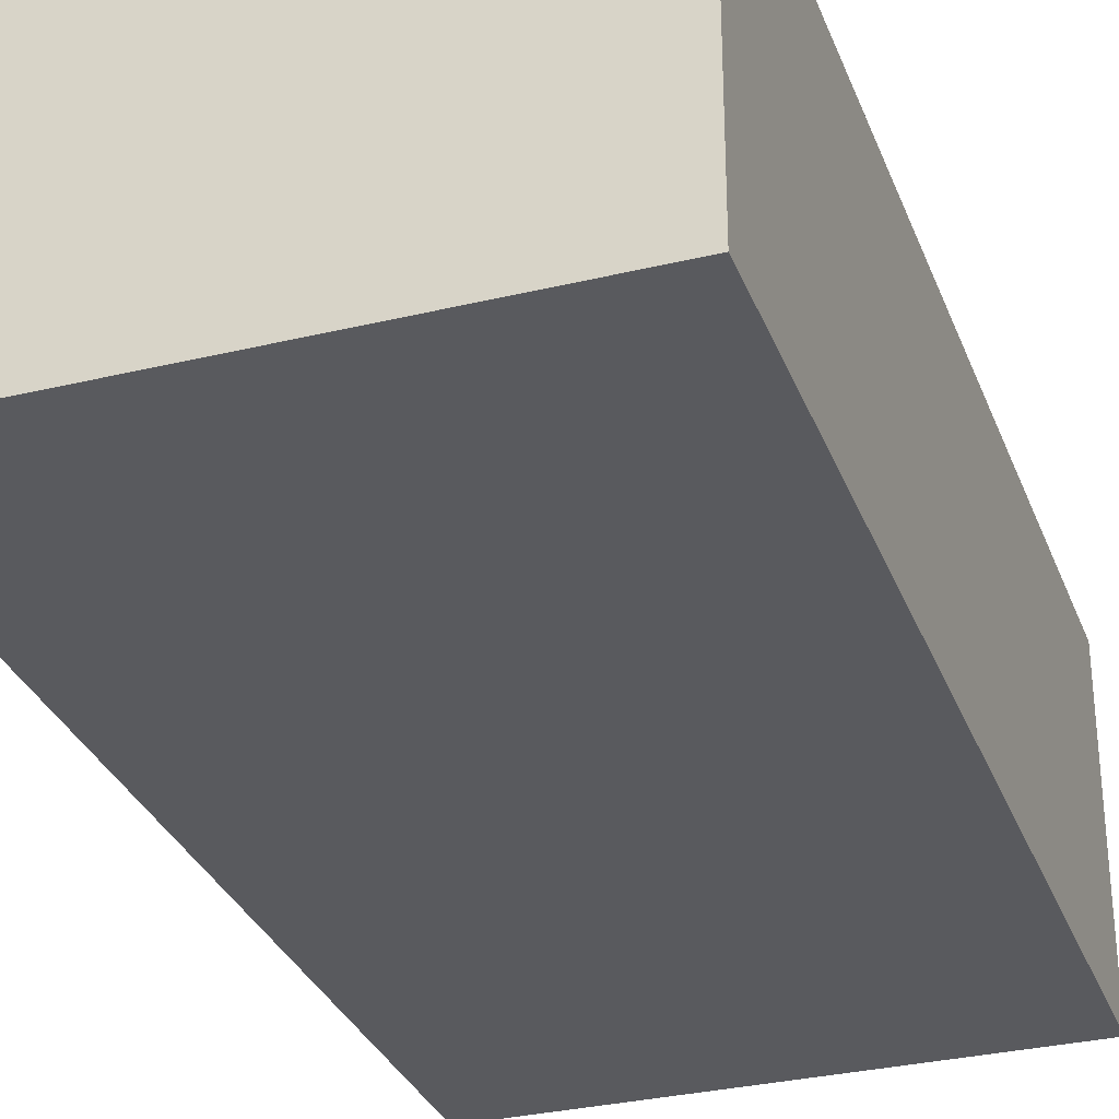
<metadata>
{"format":"obj","ext":"obj","renderer":"f3d","projection":"perspective","resolution":1024,"background":"white","views":[{"elev":-31.4,"azim":-161.1,"up":"+Z"}]}
</metadata>
<code>
v -0.4407 -0.853 -0.2796
v 0.4407 -0.853 -0.2796
v -0.4407 -0.853 0.2796
v 0.4407 -0.853 0.2796
v -0.4407 0.853 -0.2796
v 0.4407 0.853 -0.2796
v -0.4407 0.853 0.2796
v 0.4407 0.853 0.2796
v 0 0.853 0
v 0.4407 0.853 0
v 0 0.853 -0.2796
v -0.4407 0.853 0
v 0 0.853 0.2796
v -0.4407 -0.853 0
v -0.4407 0 0
v -0.4407 0 -0.2796
v -0.4407 0 0.2796
v 0 -0.853 -0.2796
v 0 -0.853 0
v 0.4407 -0.853 0
v 0 -0.853 0.2796
v 0.4407 0 -0.2796
v 0.4407 0 0
v 0.4407 0 0.2796
v 0 0 0.2796
v 0 0 -0.2796
v -0.2203 0.853 -0.1398
v 0 0.853 -0.1398
v -0.2203 0.853 -0.2796
v 0.2203 0.853 0.1398
v 0.4407 0.853 0.1398
v 0.2203 0.853 0
v 0.4407 0.853 -0.1398
v 0.2203 0.853 -0.2796
v 0.2203 0.853 -0.1398
v -0.4407 0.853 -0.1398
v -0.2203 0.853 0
v -0.4407 0.853 0.1398
v -0.2203 0.853 0.2796
v -0.2203 0.853 0.1398
v 0.2203 0.853 0.2796
v 0 0.853 0.1398
v -0.4407 -0.853 -0.1398
v -0.4407 -0.4265 -0.1398
v -0.4407 -0.4265 -0.2796
v -0.4407 -0.853 0.1398
v -0.4407 -0.4265 0.1398
v -0.4407 -0.4265 0
v -0.4407 0.4265 -0.1398
v -0.4407 0.4265 -0.2796
v -0.4407 0 -0.1398
v -0.4407 -0.4265 0.2796
v -0.4407 0 0.1398
v -0.4407 0.4265 0.2796
v -0.4407 0.4265 0.1398
v -0.4407 0.4265 0
v -0.2203 -0.853 -0.2796
v -0.2203 -0.853 -0.1398
v 0.2203 -0.853 -0.2796
v 0.2203 -0.853 -0.1398
v 0 -0.853 -0.1398
v -0.2203 -0.853 0.1398
v -0.2203 -0.853 0
v 0.4407 -0.853 -0.1398
v 0.2203 -0.853 0
v 0.4407 -0.853 0.1398
v 0.2203 -0.853 0.2796
v 0.2203 -0.853 0.1398
v -0.2203 -0.853 0.2796
v 0 -0.853 0.1398
v 0.4407 -0.4265 -0.2796
v 0.4407 0 -0.1398
v 0.4407 -0.4265 -0.1398
v 0.4407 0.4265 -0.2796
v 0.4407 0.4265 -0.1398
v 0.4407 0.4265 0.1398
v 0.4407 0.4265 0
v 0.4407 -0.4265 0
v 0.4407 0.4265 0.2796
v 0.4407 0 0.1398
v 0.4407 -0.4265 0.2796
v 0.4407 -0.4265 0.1398
v 0 -0.4265 0.2796
v -0.2203 -0.4265 0.2796
v 0.2203 -0.4265 0.2796
v 0.2203 0.4265 0.2796
v 0.2203 0 0.2796
v -0.2203 0 0.2796
v 0 0.4265 0.2796
v -0.2203 0.4265 0.2796
v -0.2203 -0.4265 -0.2796
v -0.2203 0.4265 -0.2796
v -0.2203 0 -0.2796
v 0.2203 -0.4265 -0.2796
v 0 -0.4265 -0.2796
v 0.2203 0 -0.2796
v 0 0.4265 -0.2796
v 0.2203 0.4265 -0.2796
v -0.3305 0.853 -0.2097
v -0.2203 0.853 -0.2097
v -0.3305 0.853 -0.2796
v -0.1102 0.853 -0.06991
v 0 0.853 -0.06991
v -0.1102 0.853 -0.1398
v 0 0.853 -0.2097
v -0.1102 0.853 -0.2796
v -0.1102 0.853 -0.2097
v 0.1102 0.853 0.06991
v 0.2203 0.853 0.06991
v 0.1102 0.853 0
v 0.3305 0.853 0.2097
v 0.4407 0.853 0.2097
v 0.3305 0.853 0.1398
v 0.4407 0.853 0.06991
v 0.3305 0.853 0
v 0.3305 0.853 0.06991
v 0.4407 0.853 -0.06991
v 0.3305 0.853 -0.1398
v 0.3305 0.853 -0.06991
v 0.4407 0.853 -0.2097
v 0.3305 0.853 -0.2796
v 0.3305 0.853 -0.2097
v 0.1102 0.853 -0.2796
v 0.1102 0.853 -0.2097
v 0.2203 0.853 -0.2097
v 0.1102 0.853 -0.06991
v 0.2203 0.853 -0.06991
v 0.1102 0.853 -0.1398
v -0.4407 0.853 -0.2097
v -0.3305 0.853 -0.1398
v -0.4407 0.853 -0.06991
v -0.3305 0.853 0
v -0.3305 0.853 -0.06991
v -0.1102 0.853 0
v -0.2203 0.853 -0.06991
v -0.4407 0.853 0.06991
v -0.3305 0.853 0.1398
v -0.3305 0.853 0.06991
v -0.4407 0.853 0.2097
v -0.3305 0.853 0.2796
v -0.3305 0.853 0.2097
v -0.1102 0.853 0.2796
v -0.1102 0.853 0.2097
v -0.2203 0.853 0.2097
v 0.1102 0.853 0.2796
v 0.1102 0.853 0.2097
v 0 0.853 0.2097
v 0.3305 0.853 0.2796
v 0.2203 0.853 0.2097
v 0 0.853 0.06991
v 0.1102 0.853 0.1398
v -0.2203 0.853 0.06991
v -0.1102 0.853 0.1398
v -0.1102 0.853 0.06991
v -0.4407 -0.853 -0.2097
v -0.4407 -0.6397 -0.2097
v -0.4407 -0.6397 -0.2796
v -0.4407 -0.853 -0.06991
v -0.4407 -0.6397 -0.06991
v -0.4407 -0.6397 -0.1398
v -0.4407 -0.2132 -0.2097
v -0.4407 -0.2132 -0.2796
v -0.4407 -0.4265 -0.2097
v -0.4407 -0.853 0.06991
v -0.4407 -0.6397 0.06991
v -0.4407 -0.6397 0
v -0.4407 -0.853 0.2097
v -0.4407 -0.6397 0.2097
v -0.4407 -0.6397 0.1398
v -0.4407 -0.2132 0.06991
v -0.4407 -0.2132 0
v -0.4407 -0.4265 0.06991
v -0.4407 0.2132 -0.06991
v -0.4407 0.2132 -0.1398
v -0.4407 0 -0.06991
v -0.4407 0.6397 -0.2097
v -0.4407 0.6397 -0.2796
v -0.4407 0.4265 -0.2097
v -0.4407 0.2132 -0.2796
v -0.4407 0 -0.2097
v -0.4407 0.2132 -0.2097
v -0.4407 -0.4265 -0.06991
v -0.4407 -0.2132 -0.06991
v -0.4407 -0.2132 -0.1398
v -0.4407 -0.6397 0.2796
v -0.4407 -0.4265 0.2097
v -0.4407 -0.2132 0.2796
v -0.4407 0 0.2097
v -0.4407 -0.2132 0.2097
v -0.4407 0 0.06991
v -0.4407 -0.2132 0.1398
v -0.4407 0.2132 0.2796
v -0.4407 0.4265 0.2097
v -0.4407 0.2132 0.2097
v -0.4407 0.6397 0.2796
v -0.4407 0.6397 0.2097
v -0.4407 0.6397 0.06991
v -0.4407 0.6397 0.1398
v -0.4407 0.6397 -0.06991
v -0.4407 0.6397 0
v -0.4407 0.6397 -0.1398
v -0.4407 0.2132 0
v -0.4407 0.4265 -0.06991
v -0.4407 0.2132 0.1398
v -0.4407 0.4265 0.06991
v -0.4407 0.2132 0.06991
v -0.3305 -0.853 -0.2796
v -0.3305 -0.853 -0.2097
v -0.1102 -0.853 -0.2796
v -0.1102 -0.853 -0.2097
v -0.2203 -0.853 -0.2097
v -0.3305 -0.853 -0.06991
v -0.3305 -0.853 -0.1398
v 0.1102 -0.853 -0.2796
v 0.1102 -0.853 -0.2097
v 0 -0.853 -0.2097
v 0.3305 -0.853 -0.2796
v 0.3305 -0.853 -0.2097
v 0.2203 -0.853 -0.2097
v 0.1102 -0.853 -0.06991
v 0 -0.853 -0.06991
v 0.1102 -0.853 -0.1398
v -0.1102 -0.853 0.06991
v -0.2203 -0.853 0.06991
v -0.1102 -0.853 0
v -0.3305 -0.853 0.2097
v -0.3305 -0.853 0.1398
v -0.3305 -0.853 0
v -0.3305 -0.853 0.06991
v -0.1102 -0.853 -0.1398
v -0.1102 -0.853 -0.06991
v -0.2203 -0.853 -0.06991
v 0.4407 -0.853 -0.2097
v 0.3305 -0.853 -0.1398
v 0.4407 -0.853 -0.06991
v 0.3305 -0.853 0
v 0.3305 -0.853 -0.06991
v 0.1102 -0.853 0
v 0.2203 -0.853 -0.06991
v 0.4407 -0.853 0.06991
v 0.3305 -0.853 0.1398
v 0.3305 -0.853 0.06991
v 0.4407 -0.853 0.2097
v 0.3305 -0.853 0.2796
v 0.3305 -0.853 0.2097
v 0.1102 -0.853 0.2796
v 0.1102 -0.853 0.2097
v 0.2203 -0.853 0.2097
v -0.1102 -0.853 0.2796
v -0.1102 -0.853 0.2097
v 0 -0.853 0.2097
v -0.3305 -0.853 0.2796
v -0.2203 -0.853 0.2097
v 0 -0.853 0.06991
v -0.1102 -0.853 0.1398
v 0.2203 -0.853 0.06991
v 0.1102 -0.853 0.1398
v 0.1102 -0.853 0.06991
v 0.4407 -0.6397 -0.2796
v 0.4407 -0.4265 -0.2097
v 0.4407 -0.6397 -0.2097
v 0.4407 -0.2132 -0.2796
v 0.4407 0 -0.2097
v 0.4407 -0.2132 -0.2097
v 0.4407 0 -0.06991
v 0.4407 -0.2132 -0.06991
v 0.4407 -0.2132 -0.1398
v 0.4407 0.2132 -0.2796
v 0.4407 0.4265 -0.2097
v 0.4407 0.2132 -0.2097
v 0.4407 0.6397 -0.2796
v 0.4407 0.6397 -0.2097
v 0.4407 0.6397 -0.06991
v 0.4407 0.6397 -0.1398
v 0.4407 0.6397 0.06991
v 0.4407 0.6397 0
v 0.4407 0.6397 0.2097
v 0.4407 0.6397 0.1398
v 0.4407 0.2132 0.06991
v 0.4407 0.2132 0
v 0.4407 0.4265 0.06991
v 0.4407 0.2132 -0.1398
v 0.4407 0.4265 -0.06991
v 0.4407 0.2132 -0.06991
v 0.4407 -0.6397 -0.1398
v 0.4407 -0.2132 0
v 0.4407 -0.4265 -0.06991
v 0.4407 -0.6397 0
v 0.4407 -0.6397 -0.06991
v 0.4407 0.2132 0.1398
v 0.4407 0 0.06991
v 0.4407 0.6397 0.2796
v 0.4407 0.4265 0.2097
v 0.4407 0.2132 0.2796
v 0.4407 0 0.2097
v 0.4407 0.2132 0.2097
v 0.4407 -0.2132 0.2796
v 0.4407 -0.4265 0.2097
v 0.4407 -0.2132 0.2097
v 0.4407 -0.6397 0.2796
v 0.4407 -0.6397 0.2097
v 0.4407 -0.6397 0.06991
v 0.4407 -0.6397 0.1398
v 0.4407 -0.2132 0.06991
v 0.4407 -0.2132 0.1398
v 0.4407 -0.4265 0.06991
v -0.2203 -0.6397 0.2796
v -0.3305 -0.6397 0.2796
v 0 -0.6397 0.2796
v -0.1102 -0.6397 0.2796
v 0 -0.2132 0.2796
v -0.1102 -0.2132 0.2796
v -0.1102 -0.4265 0.2796
v 0.2203 -0.6397 0.2796
v 0.1102 -0.6397 0.2796
v 0.3305 -0.6397 0.2796
v 0.3305 -0.2132 0.2796
v 0.3305 -0.4265 0.2796
v 0.3305 0.2132 0.2796
v 0.3305 0 0.2796
v 0.3305 0.6397 0.2796
v 0.3305 0.4265 0.2796
v 0.1102 0.2132 0.2796
v 0.1102 0 0.2796
v 0.2203 0.2132 0.2796
v 0.1102 -0.4265 0.2796
v 0.2203 -0.2132 0.2796
v 0.1102 -0.2132 0.2796
v -0.3305 -0.4265 0.2796
v -0.1102 0 0.2796
v -0.2203 -0.2132 0.2796
v -0.3305 0 0.2796
v -0.3305 -0.2132 0.2796
v 0.1102 0.4265 0.2796
v 0 0.2132 0.2796
v 0.2203 0.6397 0.2796
v 0 0.6397 0.2796
v 0.1102 0.6397 0.2796
v -0.2203 0.6397 0.2796
v -0.1102 0.6397 0.2796
v -0.3305 0.6397 0.2796
v -0.3305 0.2132 0.2796
v -0.3305 0.4265 0.2796
v -0.1102 0.2132 0.2796
v -0.1102 0.4265 0.2796
v -0.2203 0.2132 0.2796
v -0.3305 -0.6397 -0.2796
v -0.3305 -0.2132 -0.2796
v -0.3305 -0.4265 -0.2796
v -0.1102 -0.6397 -0.2796
v -0.2203 -0.6397 -0.2796
v -0.3305 0.2132 -0.2796
v -0.3305 0 -0.2796
v -0.3305 0.6397 -0.2796
v -0.3305 0.4265 -0.2796
v -0.1102 0.2132 -0.2796
v -0.1102 0 -0.2796
v -0.2203 0.2132 -0.2796
v 0.1102 -0.2132 -0.2796
v 0.1102 -0.4265 -0.2796
v 0 -0.2132 -0.2796
v 0.3305 -0.6397 -0.2796
v 0.2203 -0.6397 -0.2796
v 0 -0.6397 -0.2796
v 0.1102 -0.6397 -0.2796
v -0.2203 -0.2132 -0.2796
v -0.1102 -0.2132 -0.2796
v -0.1102 -0.4265 -0.2796
v 0.3305 -0.4265 -0.2796
v 0.1102 0 -0.2796
v 0.2203 -0.2132 -0.2796
v 0.3305 0 -0.2796
v 0.3305 -0.2132 -0.2796
v -0.1102 0.4265 -0.2796
v 0 0.2132 -0.2796
v -0.2203 0.6397 -0.2796
v 0 0.6397 -0.2796
v -0.1102 0.6397 -0.2796
v 0.2203 0.6397 -0.2796
v 0.1102 0.6397 -0.2796
v 0.3305 0.6397 -0.2796
v 0.3305 0.2132 -0.2796
v 0.3305 0.4265 -0.2796
v 0.1102 0.2132 -0.2796
v 0.1102 0.4265 -0.2796
v 0.2203 0.2132 -0.2796
f 5 99 101
f 99 27 100
f 100 29 101
f 99 100 101
f 27 102 104
f 102 9 103
f 103 28 104
f 102 103 104
f 28 105 107
f 105 11 106
f 106 29 107
f 105 106 107
f 27 104 100
f 104 28 107
f 107 29 100
f 104 107 100
f 9 108 110
f 108 30 109
f 109 32 110
f 108 109 110
f 30 111 113
f 111 8 112
f 112 31 113
f 111 112 113
f 31 114 116
f 114 10 115
f 115 32 116
f 114 115 116
f 30 113 109
f 113 31 116
f 116 32 109
f 113 116 109
f 10 117 119
f 117 33 118
f 118 35 119
f 117 118 119
f 33 120 122
f 120 6 121
f 121 34 122
f 120 121 122
f 34 123 125
f 123 11 124
f 124 35 125
f 123 124 125
f 33 122 118
f 122 34 125
f 125 35 118
f 122 125 118
f 9 110 103
f 110 32 126
f 126 28 103
f 110 126 103
f 32 115 127
f 115 10 119
f 119 35 127
f 115 119 127
f 35 124 128
f 124 11 105
f 105 28 128
f 124 105 128
f 32 127 126
f 127 35 128
f 128 28 126
f 127 128 126
f 5 129 99
f 129 36 130
f 130 27 99
f 129 130 99
f 36 131 133
f 131 12 132
f 132 37 133
f 131 132 133
f 37 134 135
f 134 9 102
f 102 27 135
f 134 102 135
f 36 133 130
f 133 37 135
f 135 27 130
f 133 135 130
f 12 136 138
f 136 38 137
f 137 40 138
f 136 137 138
f 38 139 141
f 139 7 140
f 140 39 141
f 139 140 141
f 39 142 144
f 142 13 143
f 143 40 144
f 142 143 144
f 38 141 137
f 141 39 144
f 144 40 137
f 141 144 137
f 13 145 147
f 145 41 146
f 146 42 147
f 145 146 147
f 41 148 149
f 148 8 111
f 111 30 149
f 148 111 149
f 30 108 151
f 108 9 150
f 150 42 151
f 108 150 151
f 41 149 146
f 149 30 151
f 151 42 146
f 149 151 146
f 12 138 132
f 138 40 152
f 152 37 132
f 138 152 132
f 40 143 153
f 143 13 147
f 147 42 153
f 143 147 153
f 42 150 154
f 150 9 134
f 134 37 154
f 150 134 154
f 40 153 152
f 153 42 154
f 154 37 152
f 153 154 152
f 1 155 157
f 155 43 156
f 156 45 157
f 155 156 157
f 43 158 160
f 158 14 159
f 159 44 160
f 158 159 160
f 44 161 163
f 161 16 162
f 162 45 163
f 161 162 163
f 43 160 156
f 160 44 163
f 163 45 156
f 160 163 156
f 14 164 166
f 164 46 165
f 165 48 166
f 164 165 166
f 46 167 169
f 167 3 168
f 168 47 169
f 167 168 169
f 47 170 172
f 170 15 171
f 171 48 172
f 170 171 172
f 46 169 165
f 169 47 172
f 172 48 165
f 169 172 165
f 15 173 175
f 173 49 174
f 174 51 175
f 173 174 175
f 49 176 178
f 176 5 177
f 177 50 178
f 176 177 178
f 50 179 181
f 179 16 180
f 180 51 181
f 179 180 181
f 49 178 174
f 178 50 181
f 181 51 174
f 178 181 174
f 14 166 159
f 166 48 182
f 182 44 159
f 166 182 159
f 48 171 183
f 171 15 175
f 175 51 183
f 171 175 183
f 51 180 184
f 180 16 161
f 161 44 184
f 180 161 184
f 48 183 182
f 183 51 184
f 184 44 182
f 183 184 182
f 3 185 168
f 185 52 186
f 186 47 168
f 185 186 168
f 52 187 189
f 187 17 188
f 188 53 189
f 187 188 189
f 53 190 191
f 190 15 170
f 170 47 191
f 190 170 191
f 52 189 186
f 189 53 191
f 191 47 186
f 189 191 186
f 17 192 194
f 192 54 193
f 193 55 194
f 192 193 194
f 54 195 196
f 195 7 139
f 139 38 196
f 195 139 196
f 38 136 198
f 136 12 197
f 197 55 198
f 136 197 198
f 54 196 193
f 196 38 198
f 198 55 193
f 196 198 193
f 12 131 200
f 131 36 199
f 199 56 200
f 131 199 200
f 36 129 201
f 129 5 176
f 176 49 201
f 129 176 201
f 49 173 203
f 173 15 202
f 202 56 203
f 173 202 203
f 36 201 199
f 201 49 203
f 203 56 199
f 201 203 199
f 17 194 188
f 194 55 204
f 204 53 188
f 194 204 188
f 55 197 205
f 197 12 200
f 200 56 205
f 197 200 205
f 56 202 206
f 202 15 190
f 190 53 206
f 202 190 206
f 55 205 204
f 205 56 206
f 206 53 204
f 205 206 204
f 1 207 155
f 207 57 208
f 208 43 155
f 207 208 155
f 57 209 211
f 209 18 210
f 210 58 211
f 209 210 211
f 58 212 213
f 212 14 158
f 158 43 213
f 212 158 213
f 57 211 208
f 211 58 213
f 213 43 208
f 211 213 208
f 18 214 216
f 214 59 215
f 215 61 216
f 214 215 216
f 59 217 219
f 217 2 218
f 218 60 219
f 217 218 219
f 60 220 222
f 220 19 221
f 221 61 222
f 220 221 222
f 59 219 215
f 219 60 222
f 222 61 215
f 219 222 215
f 19 223 225
f 223 62 224
f 224 63 225
f 223 224 225
f 62 226 227
f 226 3 167
f 167 46 227
f 226 167 227
f 46 164 229
f 164 14 228
f 228 63 229
f 164 228 229
f 62 227 224
f 227 46 229
f 229 63 224
f 227 229 224
f 18 216 210
f 216 61 230
f 230 58 210
f 216 230 210
f 61 221 231
f 221 19 225
f 225 63 231
f 221 225 231
f 63 228 232
f 228 14 212
f 212 58 232
f 228 212 232
f 61 231 230
f 231 63 232
f 232 58 230
f 231 232 230
f 2 233 218
f 233 64 234
f 234 60 218
f 233 234 218
f 64 235 237
f 235 20 236
f 236 65 237
f 235 236 237
f 65 238 239
f 238 19 220
f 220 60 239
f 238 220 239
f 64 237 234
f 237 65 239
f 239 60 234
f 237 239 234
f 20 240 242
f 240 66 241
f 241 68 242
f 240 241 242
f 66 243 245
f 243 4 244
f 244 67 245
f 243 244 245
f 67 246 248
f 246 21 247
f 247 68 248
f 246 247 248
f 66 245 241
f 245 67 248
f 248 68 241
f 245 248 241
f 21 249 251
f 249 69 250
f 250 70 251
f 249 250 251
f 69 252 253
f 252 3 226
f 226 62 253
f 252 226 253
f 62 223 255
f 223 19 254
f 254 70 255
f 223 254 255
f 69 253 250
f 253 62 255
f 255 70 250
f 253 255 250
f 20 242 236
f 242 68 256
f 256 65 236
f 242 256 236
f 68 247 257
f 247 21 251
f 251 70 257
f 247 251 257
f 70 254 258
f 254 19 238
f 238 65 258
f 254 238 258
f 68 257 256
f 257 70 258
f 258 65 256
f 257 258 256
f 2 259 261
f 259 71 260
f 260 73 261
f 259 260 261
f 71 262 264
f 262 22 263
f 263 72 264
f 262 263 264
f 72 265 267
f 265 23 266
f 266 73 267
f 265 266 267
f 71 264 260
f 264 72 267
f 267 73 260
f 264 267 260
f 22 268 270
f 268 74 269
f 269 75 270
f 268 269 270
f 74 271 272
f 271 6 120
f 120 33 272
f 271 120 272
f 33 117 274
f 117 10 273
f 273 75 274
f 117 273 274
f 74 272 269
f 272 33 274
f 274 75 269
f 272 274 269
f 10 114 276
f 114 31 275
f 275 77 276
f 114 275 276
f 31 112 278
f 112 8 277
f 277 76 278
f 112 277 278
f 76 279 281
f 279 23 280
f 280 77 281
f 279 280 281
f 31 278 275
f 278 76 281
f 281 77 275
f 278 281 275
f 22 270 263
f 270 75 282
f 282 72 263
f 270 282 263
f 75 273 283
f 273 10 276
f 276 77 283
f 273 276 283
f 77 280 284
f 280 23 265
f 265 72 284
f 280 265 284
f 75 283 282
f 283 77 284
f 284 72 282
f 283 284 282
f 2 261 233
f 261 73 285
f 285 64 233
f 261 285 233
f 73 266 287
f 266 23 286
f 286 78 287
f 266 286 287
f 78 288 289
f 288 20 235
f 235 64 289
f 288 235 289
f 73 287 285
f 287 78 289
f 289 64 285
f 287 289 285
f 23 279 291
f 279 76 290
f 290 80 291
f 279 290 291
f 76 277 293
f 277 8 292
f 292 79 293
f 277 292 293
f 79 294 296
f 294 24 295
f 295 80 296
f 294 295 296
f 76 293 290
f 293 79 296
f 296 80 290
f 293 296 290
f 24 297 299
f 297 81 298
f 298 82 299
f 297 298 299
f 81 300 301
f 300 4 243
f 243 66 301
f 300 243 301
f 66 240 303
f 240 20 302
f 302 82 303
f 240 302 303
f 81 301 298
f 301 66 303
f 303 82 298
f 301 303 298
f 23 291 286
f 291 80 304
f 304 78 286
f 291 304 286
f 80 295 305
f 295 24 299
f 299 82 305
f 295 299 305
f 82 302 306
f 302 20 288
f 288 78 306
f 302 288 306
f 80 305 304
f 305 82 306
f 306 78 304
f 305 306 304
f 3 252 308
f 252 69 307
f 307 84 308
f 252 307 308
f 69 249 310
f 249 21 309
f 309 83 310
f 249 309 310
f 83 311 313
f 311 25 312
f 312 84 313
f 311 312 313
f 69 310 307
f 310 83 313
f 313 84 307
f 310 313 307
f 21 246 315
f 246 67 314
f 314 85 315
f 246 314 315
f 67 244 316
f 244 4 300
f 300 81 316
f 244 300 316
f 81 297 318
f 297 24 317
f 317 85 318
f 297 317 318
f 67 316 314
f 316 81 318
f 318 85 314
f 316 318 314
f 24 294 320
f 294 79 319
f 319 87 320
f 294 319 320
f 79 292 322
f 292 8 321
f 321 86 322
f 292 321 322
f 86 323 325
f 323 25 324
f 324 87 325
f 323 324 325
f 79 322 319
f 322 86 325
f 325 87 319
f 322 325 319
f 21 315 309
f 315 85 326
f 326 83 309
f 315 326 309
f 85 317 327
f 317 24 320
f 320 87 327
f 317 320 327
f 87 324 328
f 324 25 311
f 311 83 328
f 324 311 328
f 85 327 326
f 327 87 328
f 328 83 326
f 327 328 326
f 3 308 185
f 308 84 329
f 329 52 185
f 308 329 185
f 84 312 331
f 312 25 330
f 330 88 331
f 312 330 331
f 88 332 333
f 332 17 187
f 187 52 333
f 332 187 333
f 84 331 329
f 331 88 333
f 333 52 329
f 331 333 329
f 25 323 335
f 323 86 334
f 334 89 335
f 323 334 335
f 86 321 336
f 321 8 148
f 148 41 336
f 321 148 336
f 41 145 338
f 145 13 337
f 337 89 338
f 145 337 338
f 86 336 334
f 336 41 338
f 338 89 334
f 336 338 334
f 13 142 340
f 142 39 339
f 339 90 340
f 142 339 340
f 39 140 341
f 140 7 195
f 195 54 341
f 140 195 341
f 54 192 343
f 192 17 342
f 342 90 343
f 192 342 343
f 39 341 339
f 341 54 343
f 343 90 339
f 341 343 339
f 25 335 330
f 335 89 344
f 344 88 330
f 335 344 330
f 89 337 345
f 337 13 340
f 340 90 345
f 337 340 345
f 90 342 346
f 342 17 332
f 332 88 346
f 342 332 346
f 89 345 344
f 345 90 346
f 346 88 344
f 345 346 344
f 1 157 207
f 157 45 347
f 347 57 207
f 157 347 207
f 45 162 349
f 162 16 348
f 348 91 349
f 162 348 349
f 91 350 351
f 350 18 209
f 209 57 351
f 350 209 351
f 45 349 347
f 349 91 351
f 351 57 347
f 349 351 347
f 16 179 353
f 179 50 352
f 352 93 353
f 179 352 353
f 50 177 355
f 177 5 354
f 354 92 355
f 177 354 355
f 92 356 358
f 356 26 357
f 357 93 358
f 356 357 358
f 50 355 352
f 355 92 358
f 358 93 352
f 355 358 352
f 26 359 361
f 359 94 360
f 360 95 361
f 359 360 361
f 94 362 363
f 362 2 217
f 217 59 363
f 362 217 363
f 59 214 365
f 214 18 364
f 364 95 365
f 214 364 365
f 94 363 360
f 363 59 365
f 365 95 360
f 363 365 360
f 16 353 348
f 353 93 366
f 366 91 348
f 353 366 348
f 93 357 367
f 357 26 361
f 361 95 367
f 357 361 367
f 95 364 368
f 364 18 350
f 350 91 368
f 364 350 368
f 93 367 366
f 367 95 368
f 368 91 366
f 367 368 366
f 2 362 259
f 362 94 369
f 369 71 259
f 362 369 259
f 94 359 371
f 359 26 370
f 370 96 371
f 359 370 371
f 96 372 373
f 372 22 262
f 262 71 373
f 372 262 373
f 94 371 369
f 371 96 373
f 373 71 369
f 371 373 369
f 26 356 375
f 356 92 374
f 374 97 375
f 356 374 375
f 92 354 376
f 354 5 101
f 101 29 376
f 354 101 376
f 29 106 378
f 106 11 377
f 377 97 378
f 106 377 378
f 92 376 374
f 376 29 378
f 378 97 374
f 376 378 374
f 11 123 380
f 123 34 379
f 379 98 380
f 123 379 380
f 34 121 381
f 121 6 271
f 271 74 381
f 121 271 381
f 74 268 383
f 268 22 382
f 382 98 383
f 268 382 383
f 34 381 379
f 381 74 383
f 383 98 379
f 381 383 379
f 26 375 370
f 375 97 384
f 384 96 370
f 375 384 370
f 97 377 385
f 377 11 380
f 380 98 385
f 377 380 385
f 98 382 386
f 382 22 372
f 372 96 386
f 382 372 386
f 97 385 384
f 385 98 386
f 386 96 384
f 385 386 384

</code>
